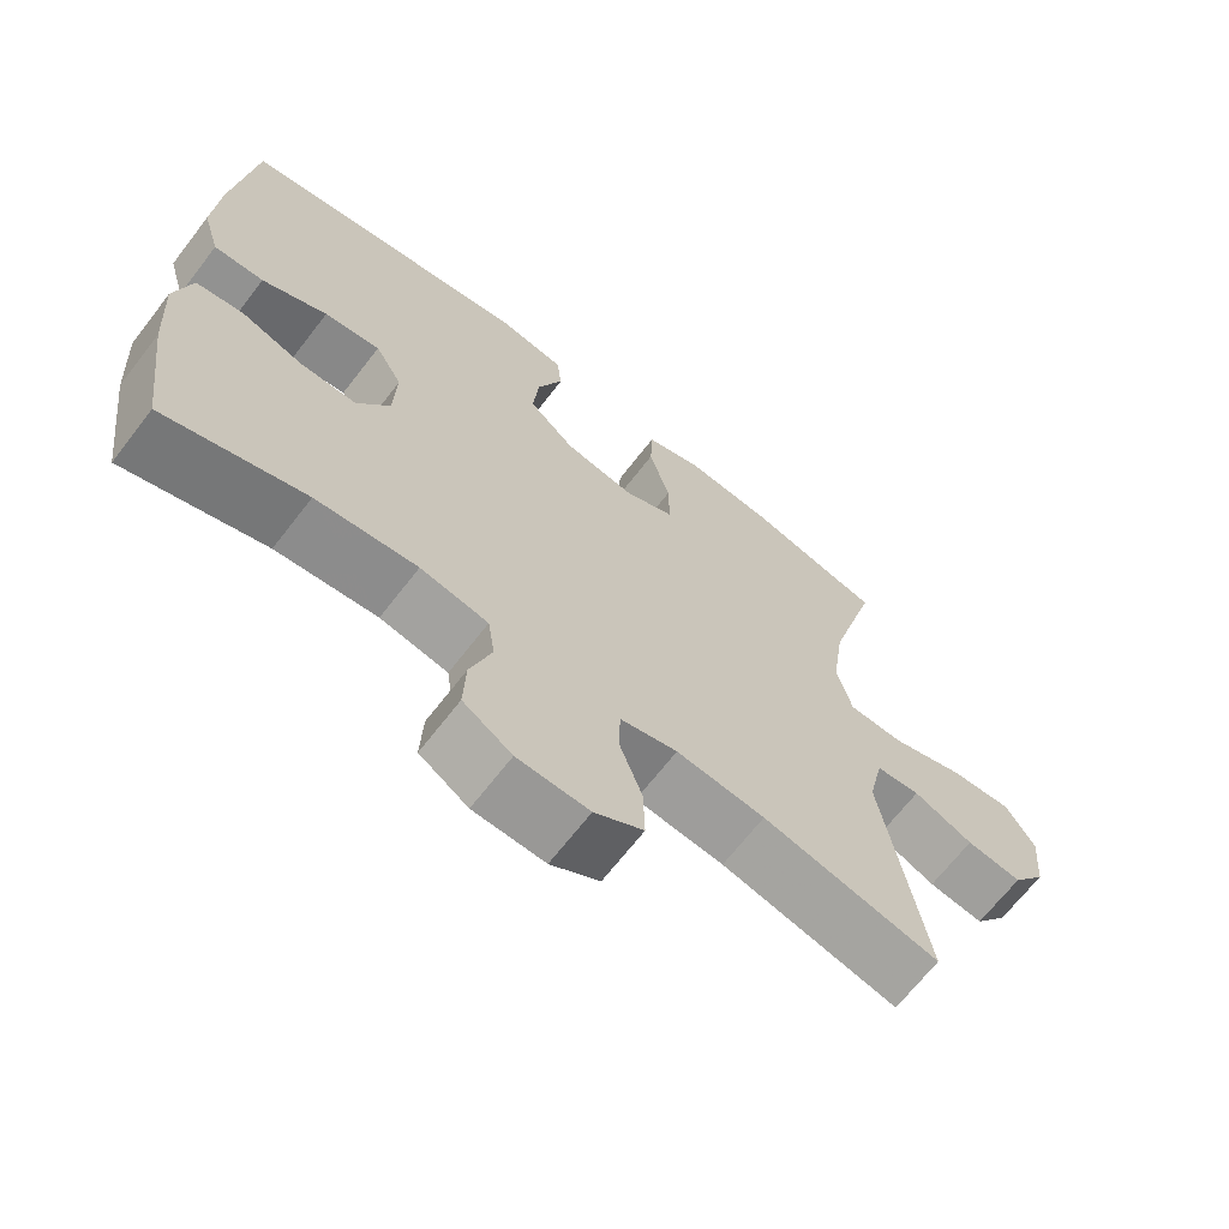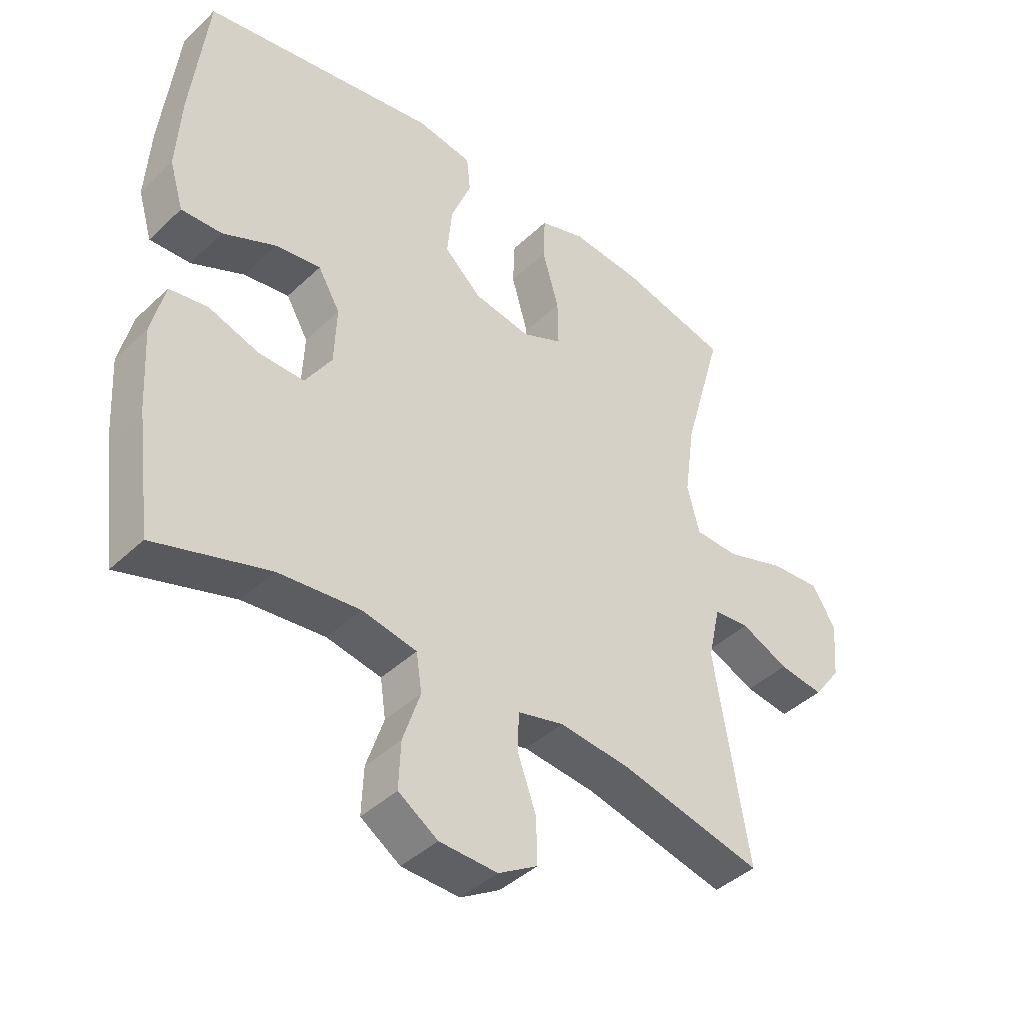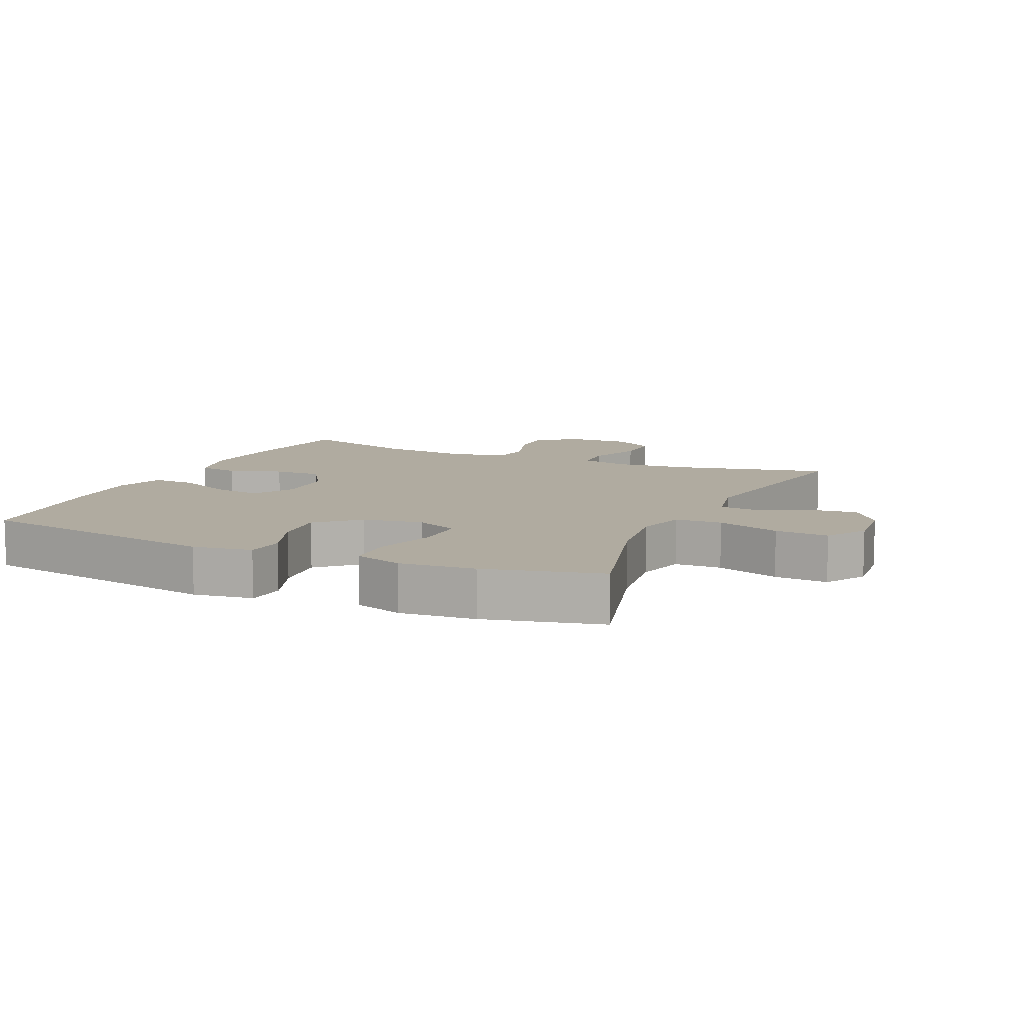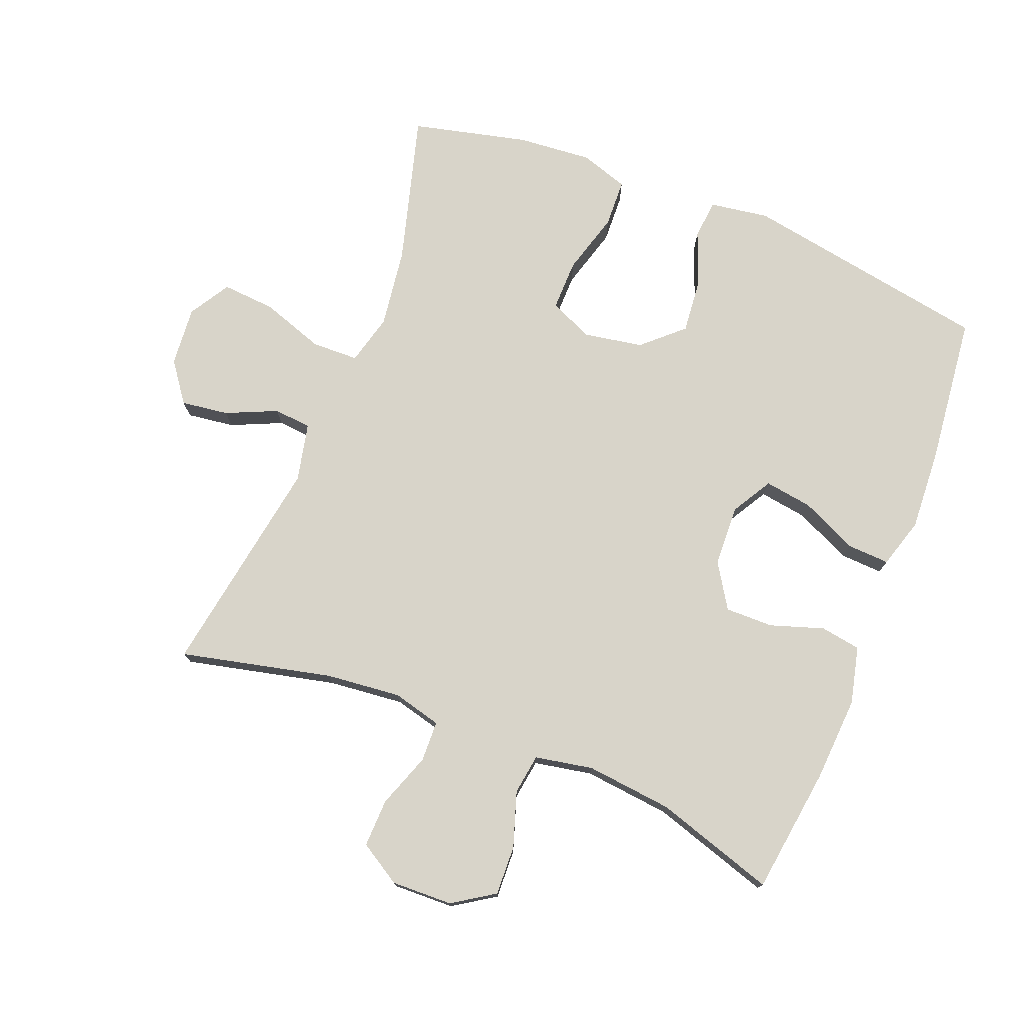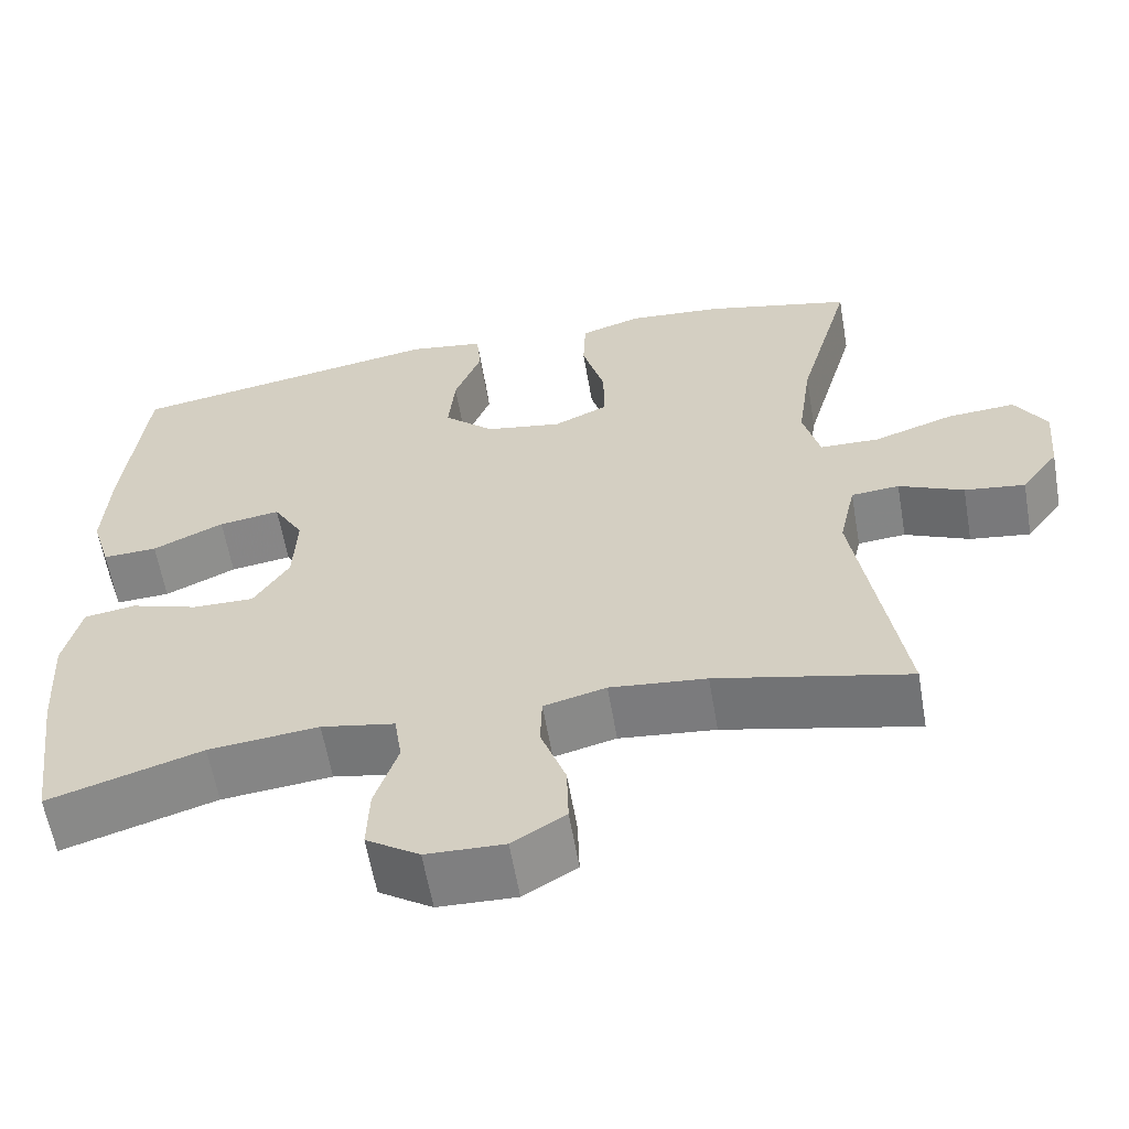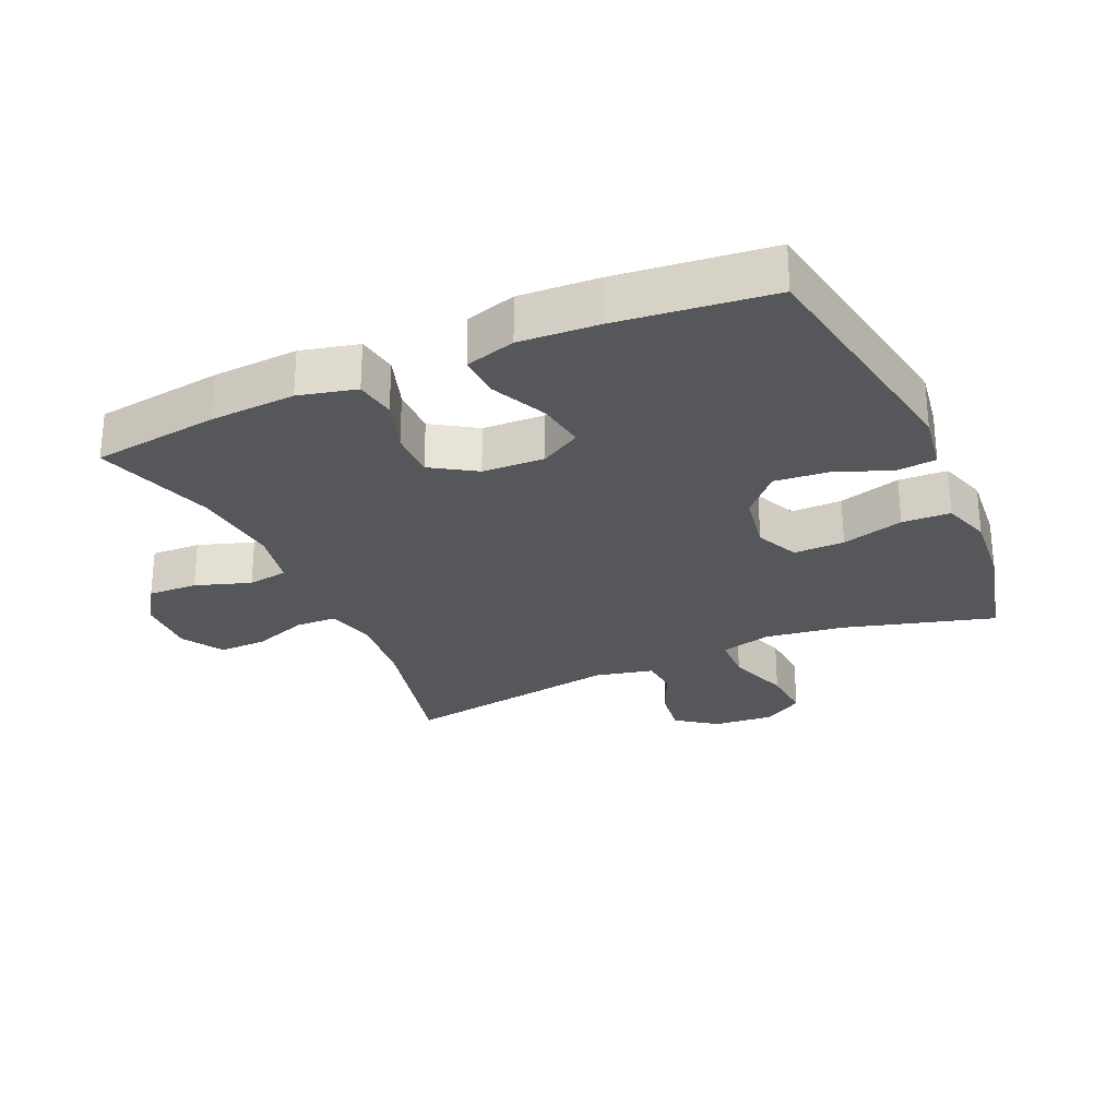
<metadata>
{"format":"obj","ext":"obj","renderer":"f3d","projection":"perspective","resolution":1024,"background":"white","views":[{"elev":-67.6,"azim":-37.7,"up":"+Z"},{"elev":-42.2,"azim":-41.7,"up":"+Z"},{"elev":9.8,"azim":24.3,"up":"+Y"},{"elev":75.7,"azim":-158.3,"up":"+Y"},{"elev":-60.4,"azim":9.8,"up":"+Z"},{"elev":-27.3,"azim":-66.0,"up":"+Y"}]}
</metadata>
<code>
v -0.5 0.07 -0.5
v -0.526 0.07 -0.305
v -0.534 0.07 -0.174
v -0.513 0.07 -0.086
v -0.451 0.07 -0.076
v -0.369 0.07 -0.103
v -0.295 0.07 -0.104
v -0.252 0.07 -0.036
v -0.248 0.07 0.059
v -0.284 0.07 0.121
v -0.358 0.07 0.11
v -0.444 0.07 0.07
v -0.51 0.07 0.067
v -0.533 0.07 0.144
v -0.526 0.07 0.267
v -0.5 0.07 0.5
v -0.117 0.07 0.566
v -0.026 0.07 0.552
v -0.02 0.07 0.492
v -0.053 0.07 0.407
v -0.061 0.07 0.324
v 0 0.07 0.268
v 0.092 0.07 0.252
v 0.158 0.07 0.282
v 0.157 0.07 0.36
v 0.13 0.07 0.455
v 0.133 0.07 0.529
v 0.207 0.07 0.553
v 0.322 0.07 0.543
v 0.5 0.07 0.5
v 0.435 0.07 0.269
v 0.418 0.07 0.147
v 0.438 0.07 0.069
v 0.51 0.07 0.067
v 0.607 0.07 0.1
v 0.689 0.07 0.106
v 0.727 0.07 0.043
v 0.719 0.07 -0.049
v 0.674 0.07 -0.11
v 0.601 0.07 -0.1
v 0.523 0.07 -0.065
v 0.465 0.07 -0.07
v 0.445 0.07 -0.16
v 0.5 0.07 -0.5
v 0.268 0.07 -0.446
v 0.152 0.07 -0.434
v 0.077 0.07 -0.453
v 0.075 0.07 -0.516
v 0.105 0.07 -0.6
v 0.107 0.07 -0.674
v 0.043 0.07 -0.713
v -0.051 0.07 -0.71
v -0.115 0.07 -0.668
v -0.112 0.07 -0.592
v -0.084 0.07 -0.507
v -0.093 0.07 -0.445
v -0.182 0.07 -0.428
v -0.315 0.07 -0.442
v -0.5 0 -0.5
v -0.526 0 -0.305
v -0.534 0 -0.174
v -0.513 0 -0.086
v -0.451 0 -0.076
v -0.369 0 -0.103
v -0.295 0 -0.104
v -0.252 0 -0.036
v -0.248 0 0.059
v -0.284 0 0.121
v -0.358 0 0.11
v -0.444 0 0.07
v -0.51 0 0.067
v -0.533 0 0.144
v -0.526 0 0.267
v -0.5 0 0.5
v -0.117 0 0.566
v -0.026 0 0.552
v -0.02 0 0.492
v -0.053 0 0.407
v -0.061 0 0.324
v 0 0 0.268
v 0.092 0 0.252
v 0.158 0 0.282
v 0.157 0 0.36
v 0.13 0 0.455
v 0.133 0 0.529
v 0.207 0 0.553
v 0.322 0 0.543
v 0.5 0 0.5
v 0.435 0 0.269
v 0.418 0 0.147
v 0.438 0 0.069
v 0.51 0 0.067
v 0.607 0 0.1
v 0.689 0 0.106
v 0.727 0 0.043
v 0.719 0 -0.049
v 0.674 0 -0.11
v 0.601 0 -0.1
v 0.523 0 -0.065
v 0.465 0 -0.07
v 0.445 0 -0.16
v 0.5 0 -0.5
v 0.268 0 -0.446
v 0.152 0 -0.434
v 0.077 0 -0.453
v 0.075 0 -0.516
v 0.105 0 -0.6
v 0.107 0 -0.674
v 0.043 0 -0.713
v -0.051 0 -0.71
v -0.115 0 -0.668
v -0.112 0 -0.592
v -0.084 0 -0.507
v -0.093 0 -0.445
v -0.182 0 -0.428
v -0.315 0 -0.442
f 53 54 55
f 52 53 55
f 51 52 55
f 50 51 55
f 49 50 55
f 48 49 55
f 47 48 55 56
f 46 47 56 57
f 43 44 45
f 42 43 45 46
f 39 40 41
f 38 39 41
f 37 38 41
f 36 37 41
f 35 36 41
f 34 35 41
f 33 34 41 42
f 42 46 57
f 33 42 57
f 32 33 57
f 29 30 31
f 28 29 31
f 27 28 31
f 26 27 31
f 25 26 31
f 24 25 31 32
f 18 19 20
f 17 18 20
f 16 17 20
f 15 16 20
f 14 15 20
f 13 14 20
f 12 13 20
f 11 12 20
f 10 11 20 21
f 9 10 21 22
f 4 5 6
f 3 4 6
f 2 3 6
f 1 2 6
f 58 1 6
f 58 6 7
f 58 7 8
f 57 58 8
f 32 57 8
f 24 32 8
f 23 24 8
f 8 9 22 23
f 113 112 111
f 113 111 110
f 113 110 109
f 113 109 108
f 113 108 107
f 113 107 106
f 114 113 106 105
f 115 114 105 104
f 103 102 101
f 104 103 101 100
f 99 98 97
f 99 97 96
f 99 96 95
f 99 95 94
f 99 94 93
f 99 93 92
f 100 99 92 91
f 115 104 100
f 115 100 91
f 115 91 90
f 89 88 87
f 89 87 86
f 89 86 85
f 89 85 84
f 89 84 83
f 90 89 83 82
f 78 77 76
f 78 76 75
f 78 75 74
f 78 74 73
f 78 73 72
f 78 72 71
f 78 71 70
f 78 70 69
f 79 78 69 68
f 80 79 68 67
f 64 63 62
f 64 62 61
f 64 61 60
f 64 60 59
f 64 59 116
f 65 64 116
f 66 65 116
f 66 116 115
f 66 115 90
f 66 90 82
f 66 82 81
f 81 80 67 66
f 1 59 60 2
f 2 60 61 3
f 3 61 62 4
f 4 62 63 5
f 5 63 64 6
f 6 64 65 7
f 7 65 66 8
f 8 66 67 9
f 9 67 68 10
f 10 68 69 11
f 11 69 70 12
f 12 70 71 13
f 13 71 72 14
f 14 72 73 15
f 15 73 74 16
f 16 74 75 17
f 17 75 76 18
f 18 76 77 19
f 19 77 78 20
f 20 78 79 21
f 21 79 80 22
f 22 80 81 23
f 23 81 82 24
f 24 82 83 25
f 25 83 84 26
f 26 84 85 27
f 27 85 86 28
f 28 86 87 29
f 29 87 88 30
f 30 88 89 31
f 31 89 90 32
f 32 90 91 33
f 33 91 92 34
f 34 92 93 35
f 35 93 94 36
f 36 94 95 37
f 37 95 96 38
f 38 96 97 39
f 39 97 98 40
f 40 98 99 41
f 41 99 100 42
f 42 100 101 43
f 43 101 102 44
f 44 102 103 45
f 45 103 104 46
f 46 104 105 47
f 47 105 106 48
f 48 106 107 49
f 49 107 108 50
f 50 108 109 51
f 51 109 110 52
f 52 110 111 53
f 53 111 112 54
f 54 112 113 55
f 55 113 114 56
f 56 114 115 57
f 57 115 116 58
f 58 116 59 1

</code>
